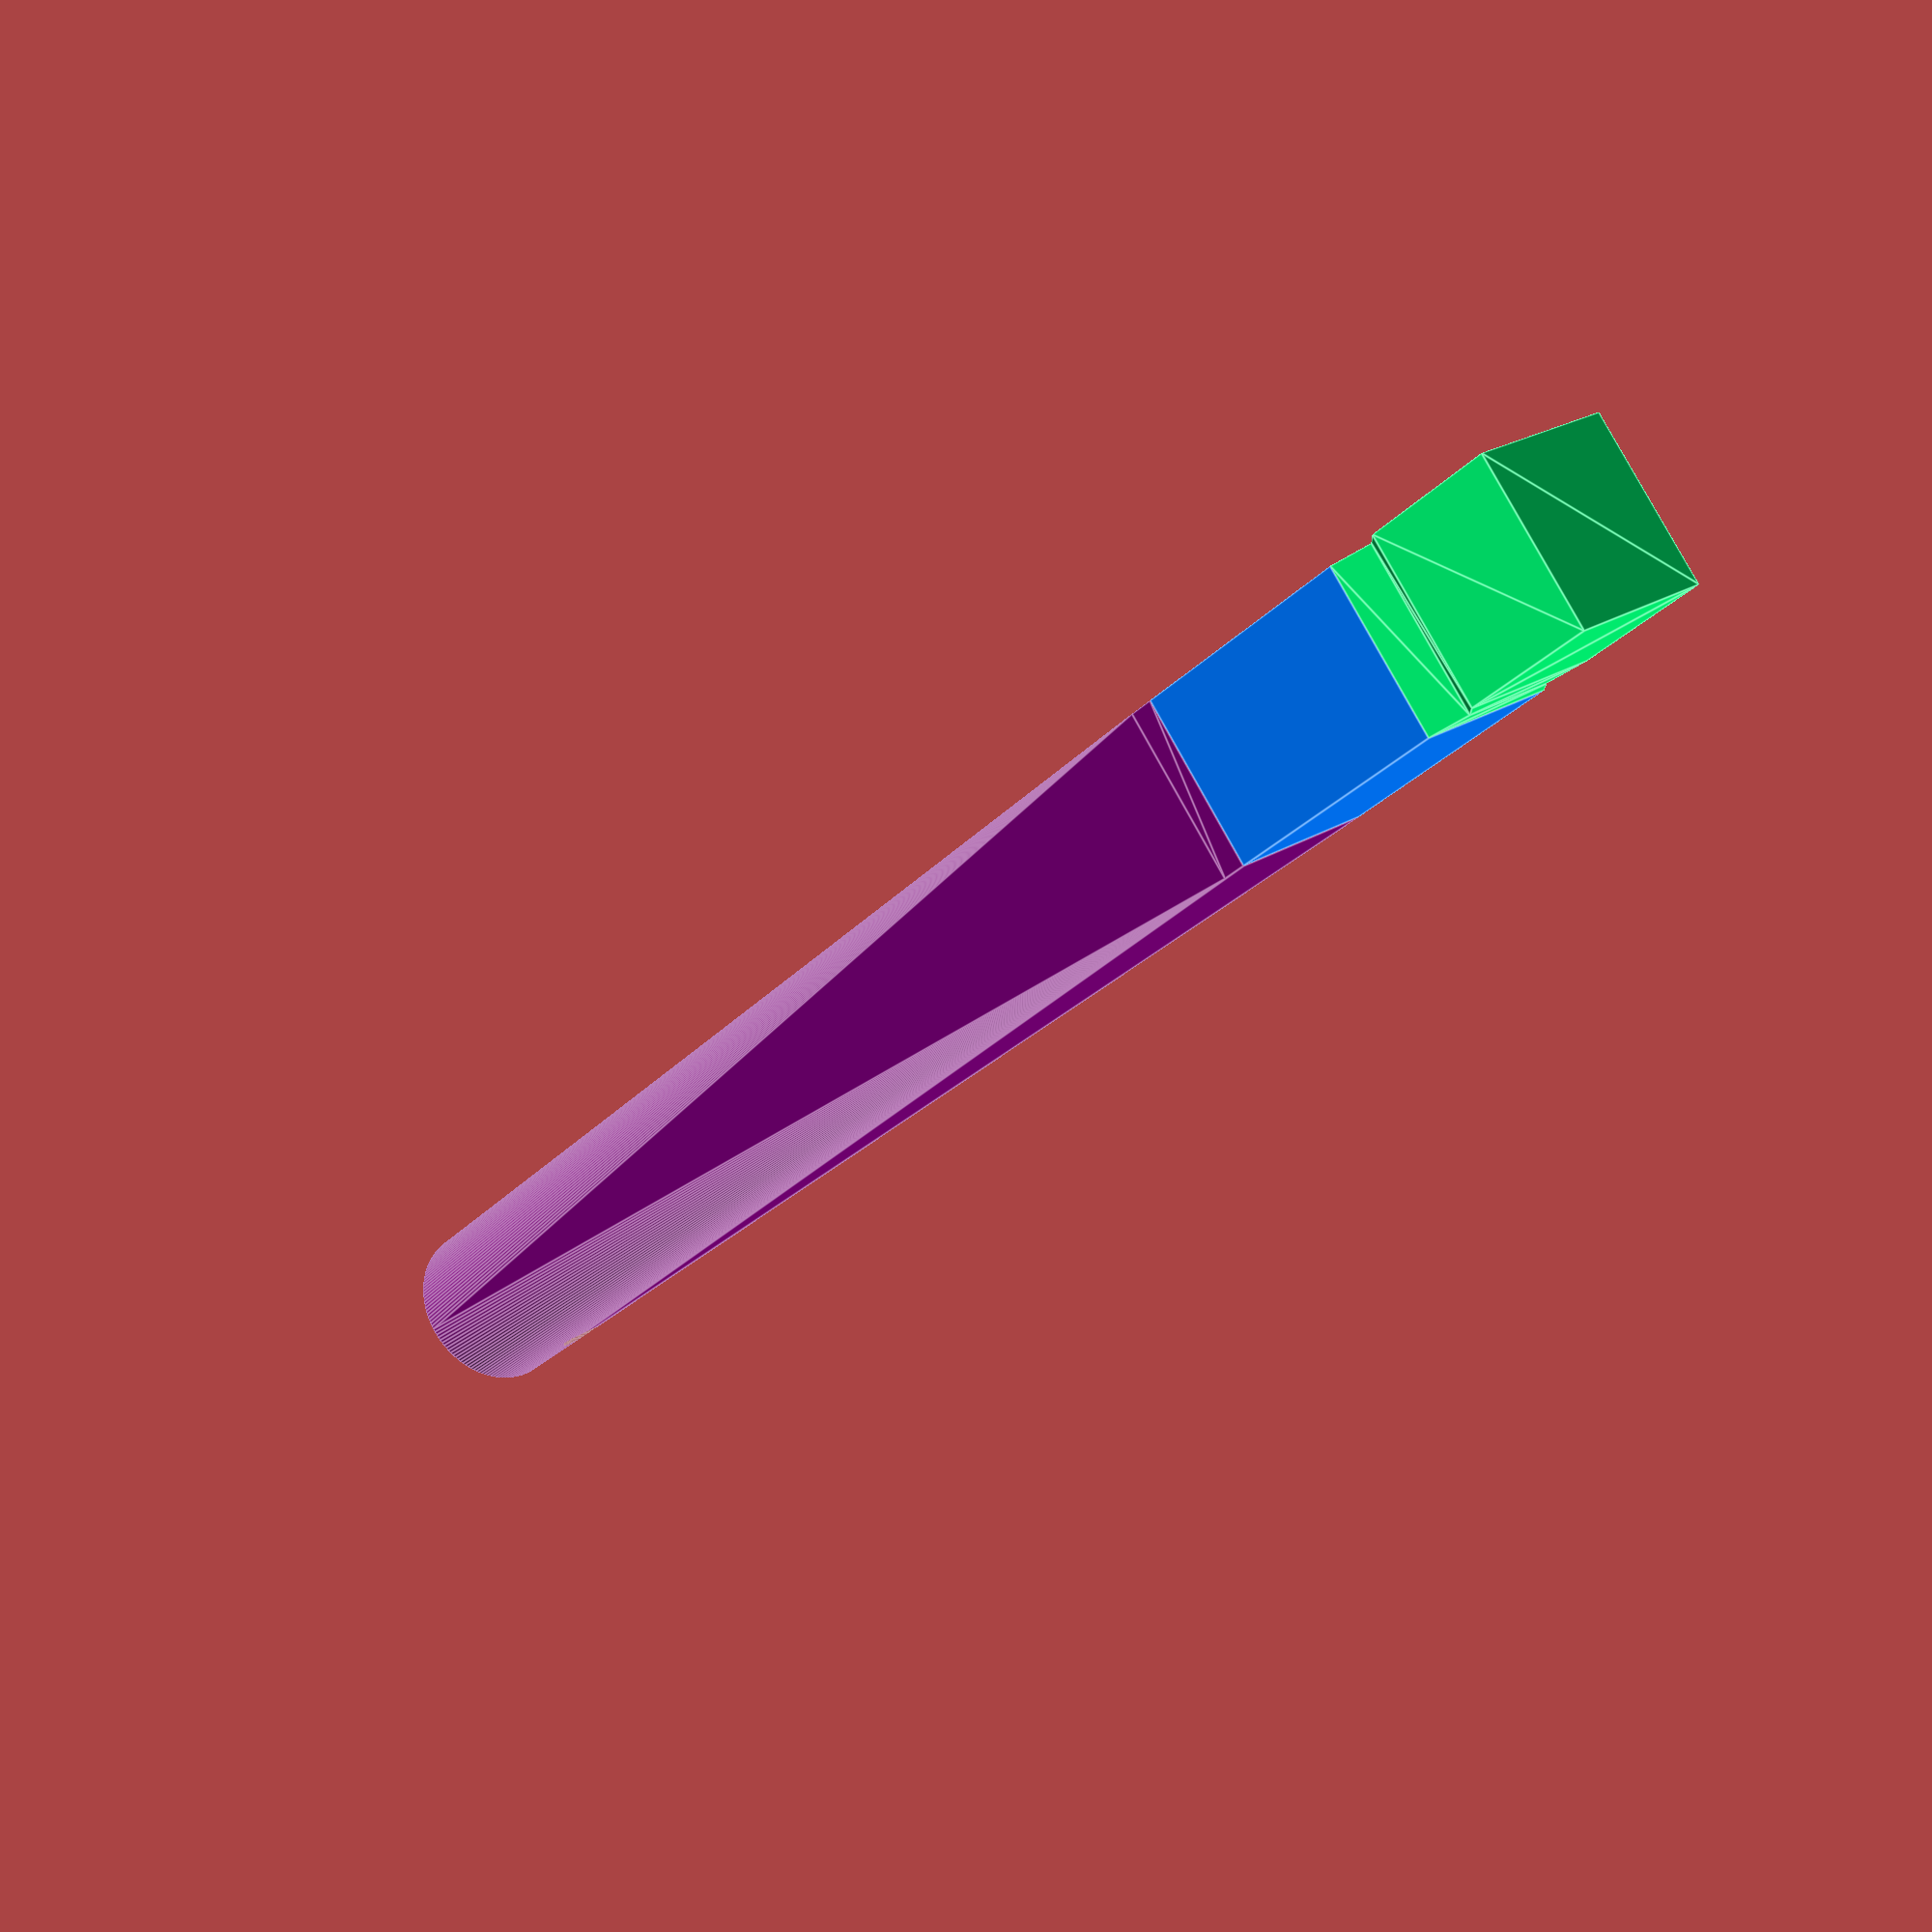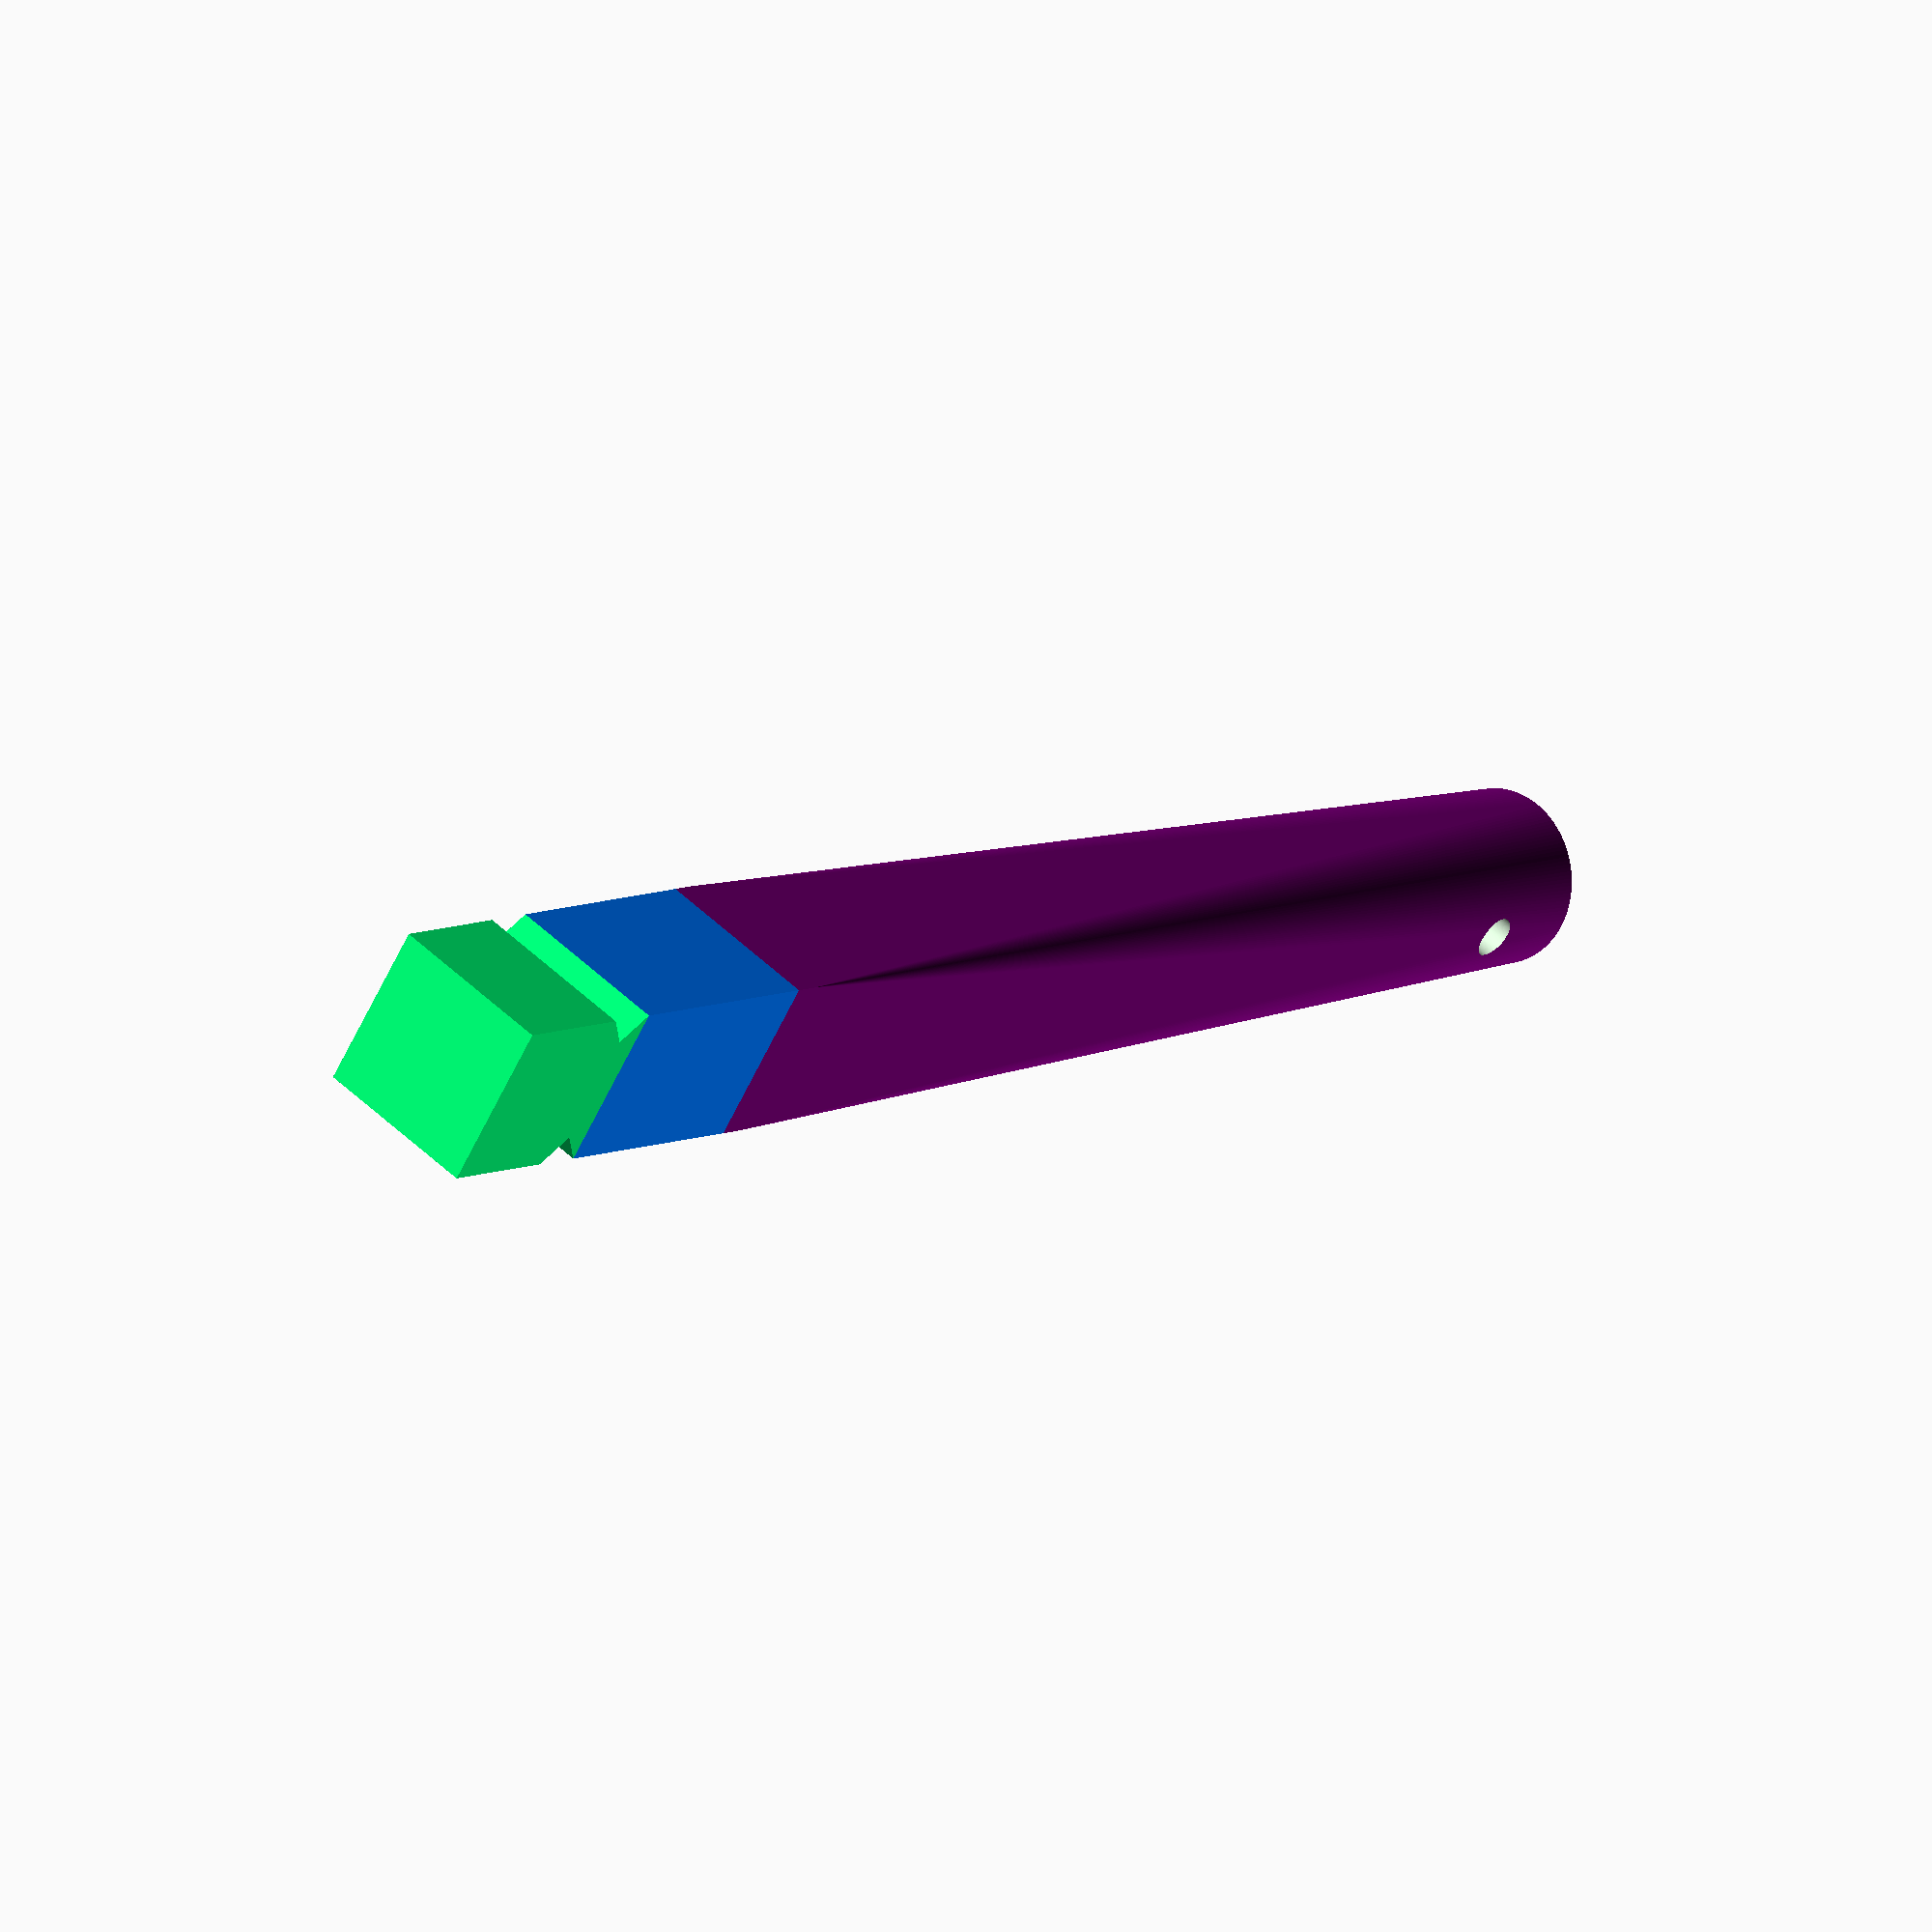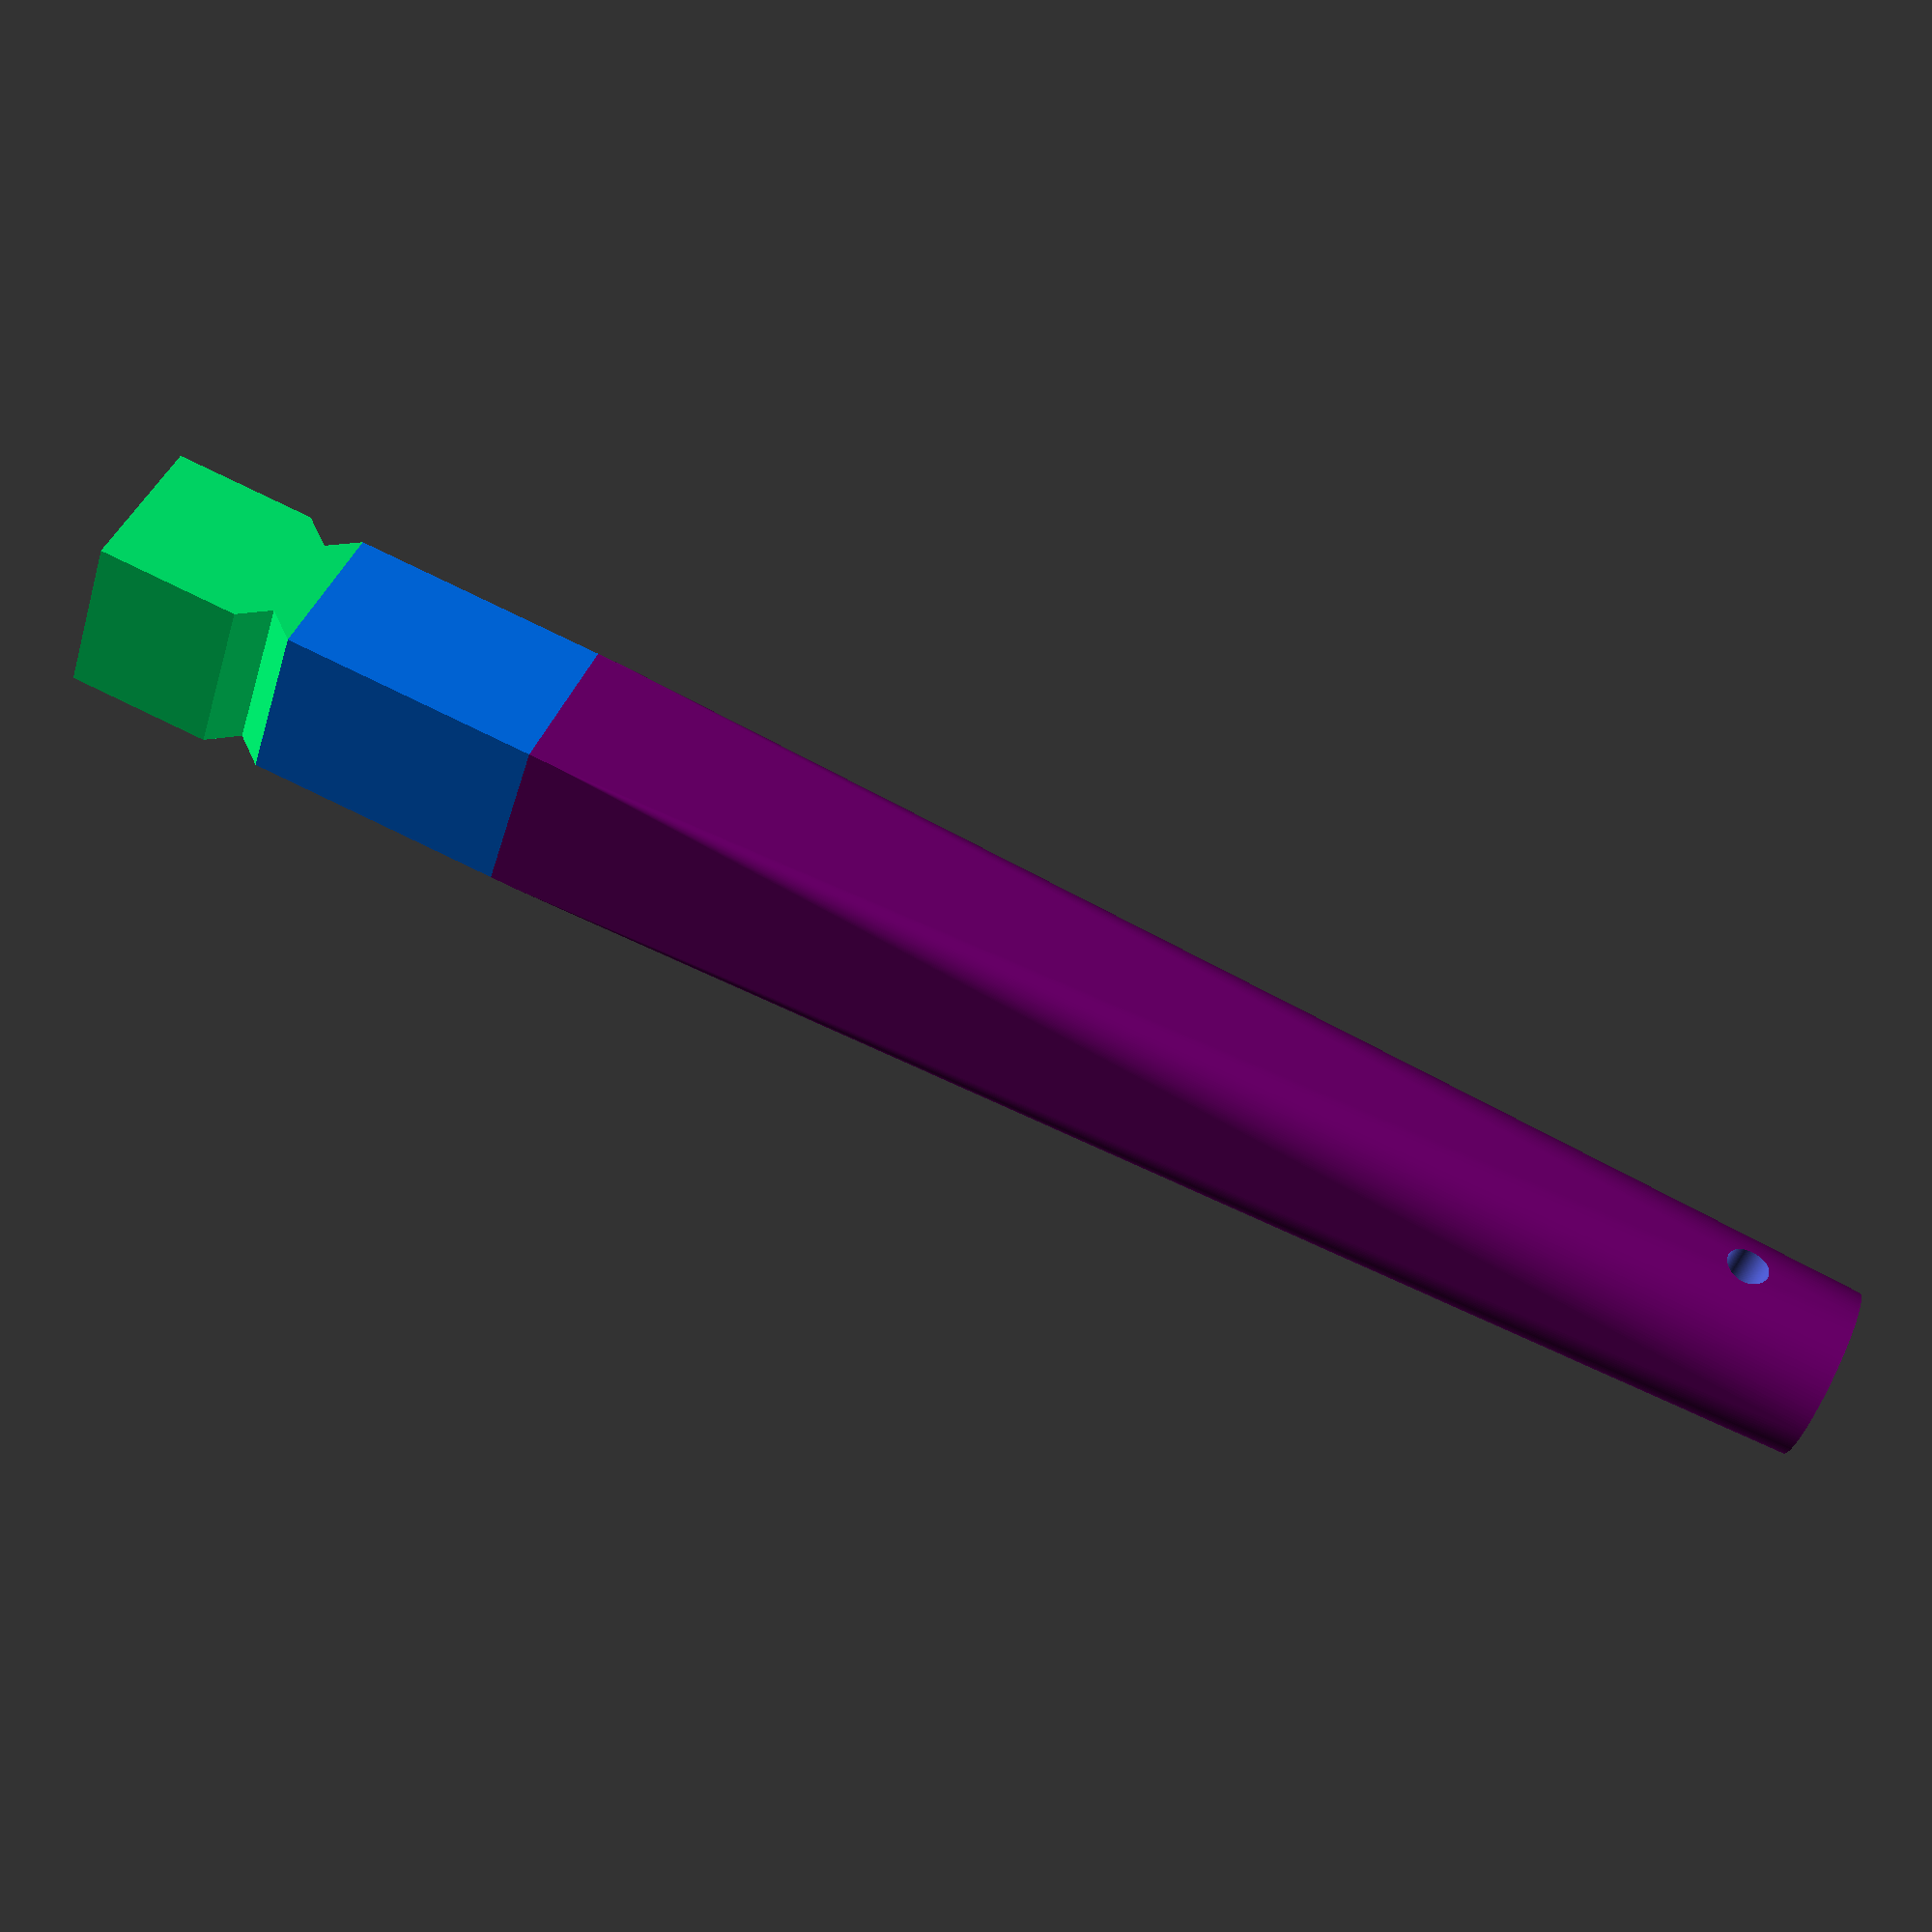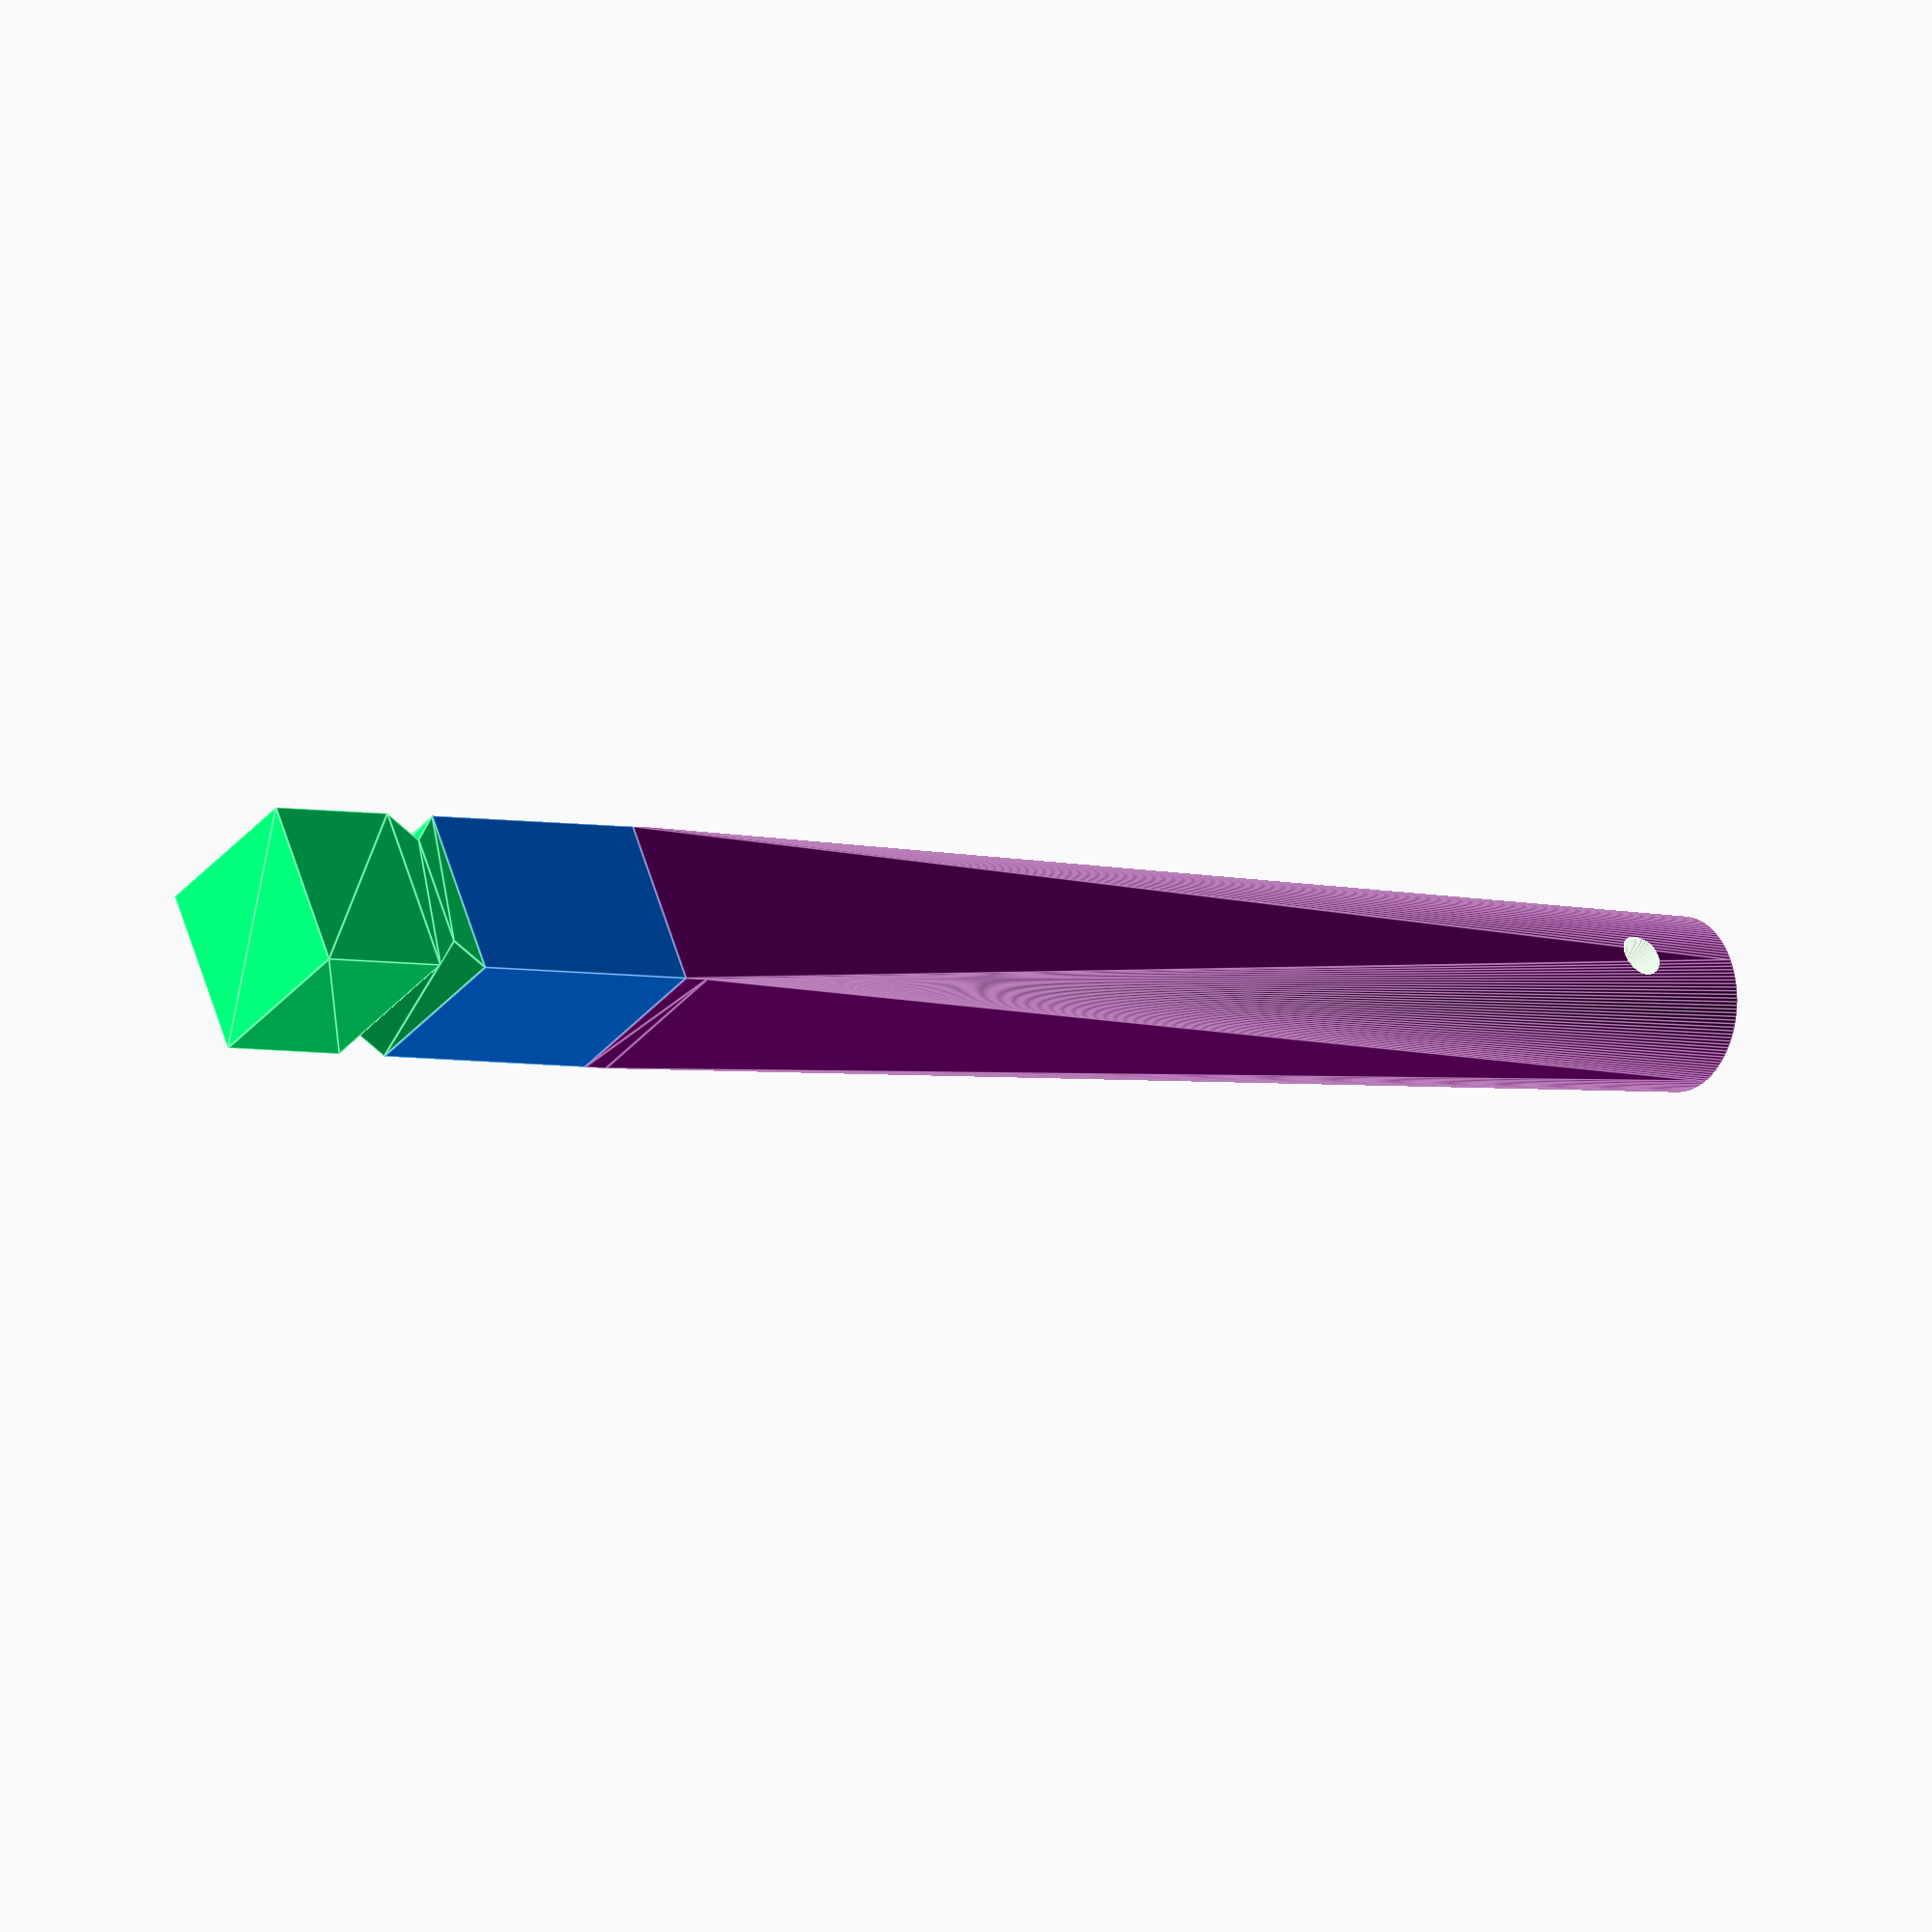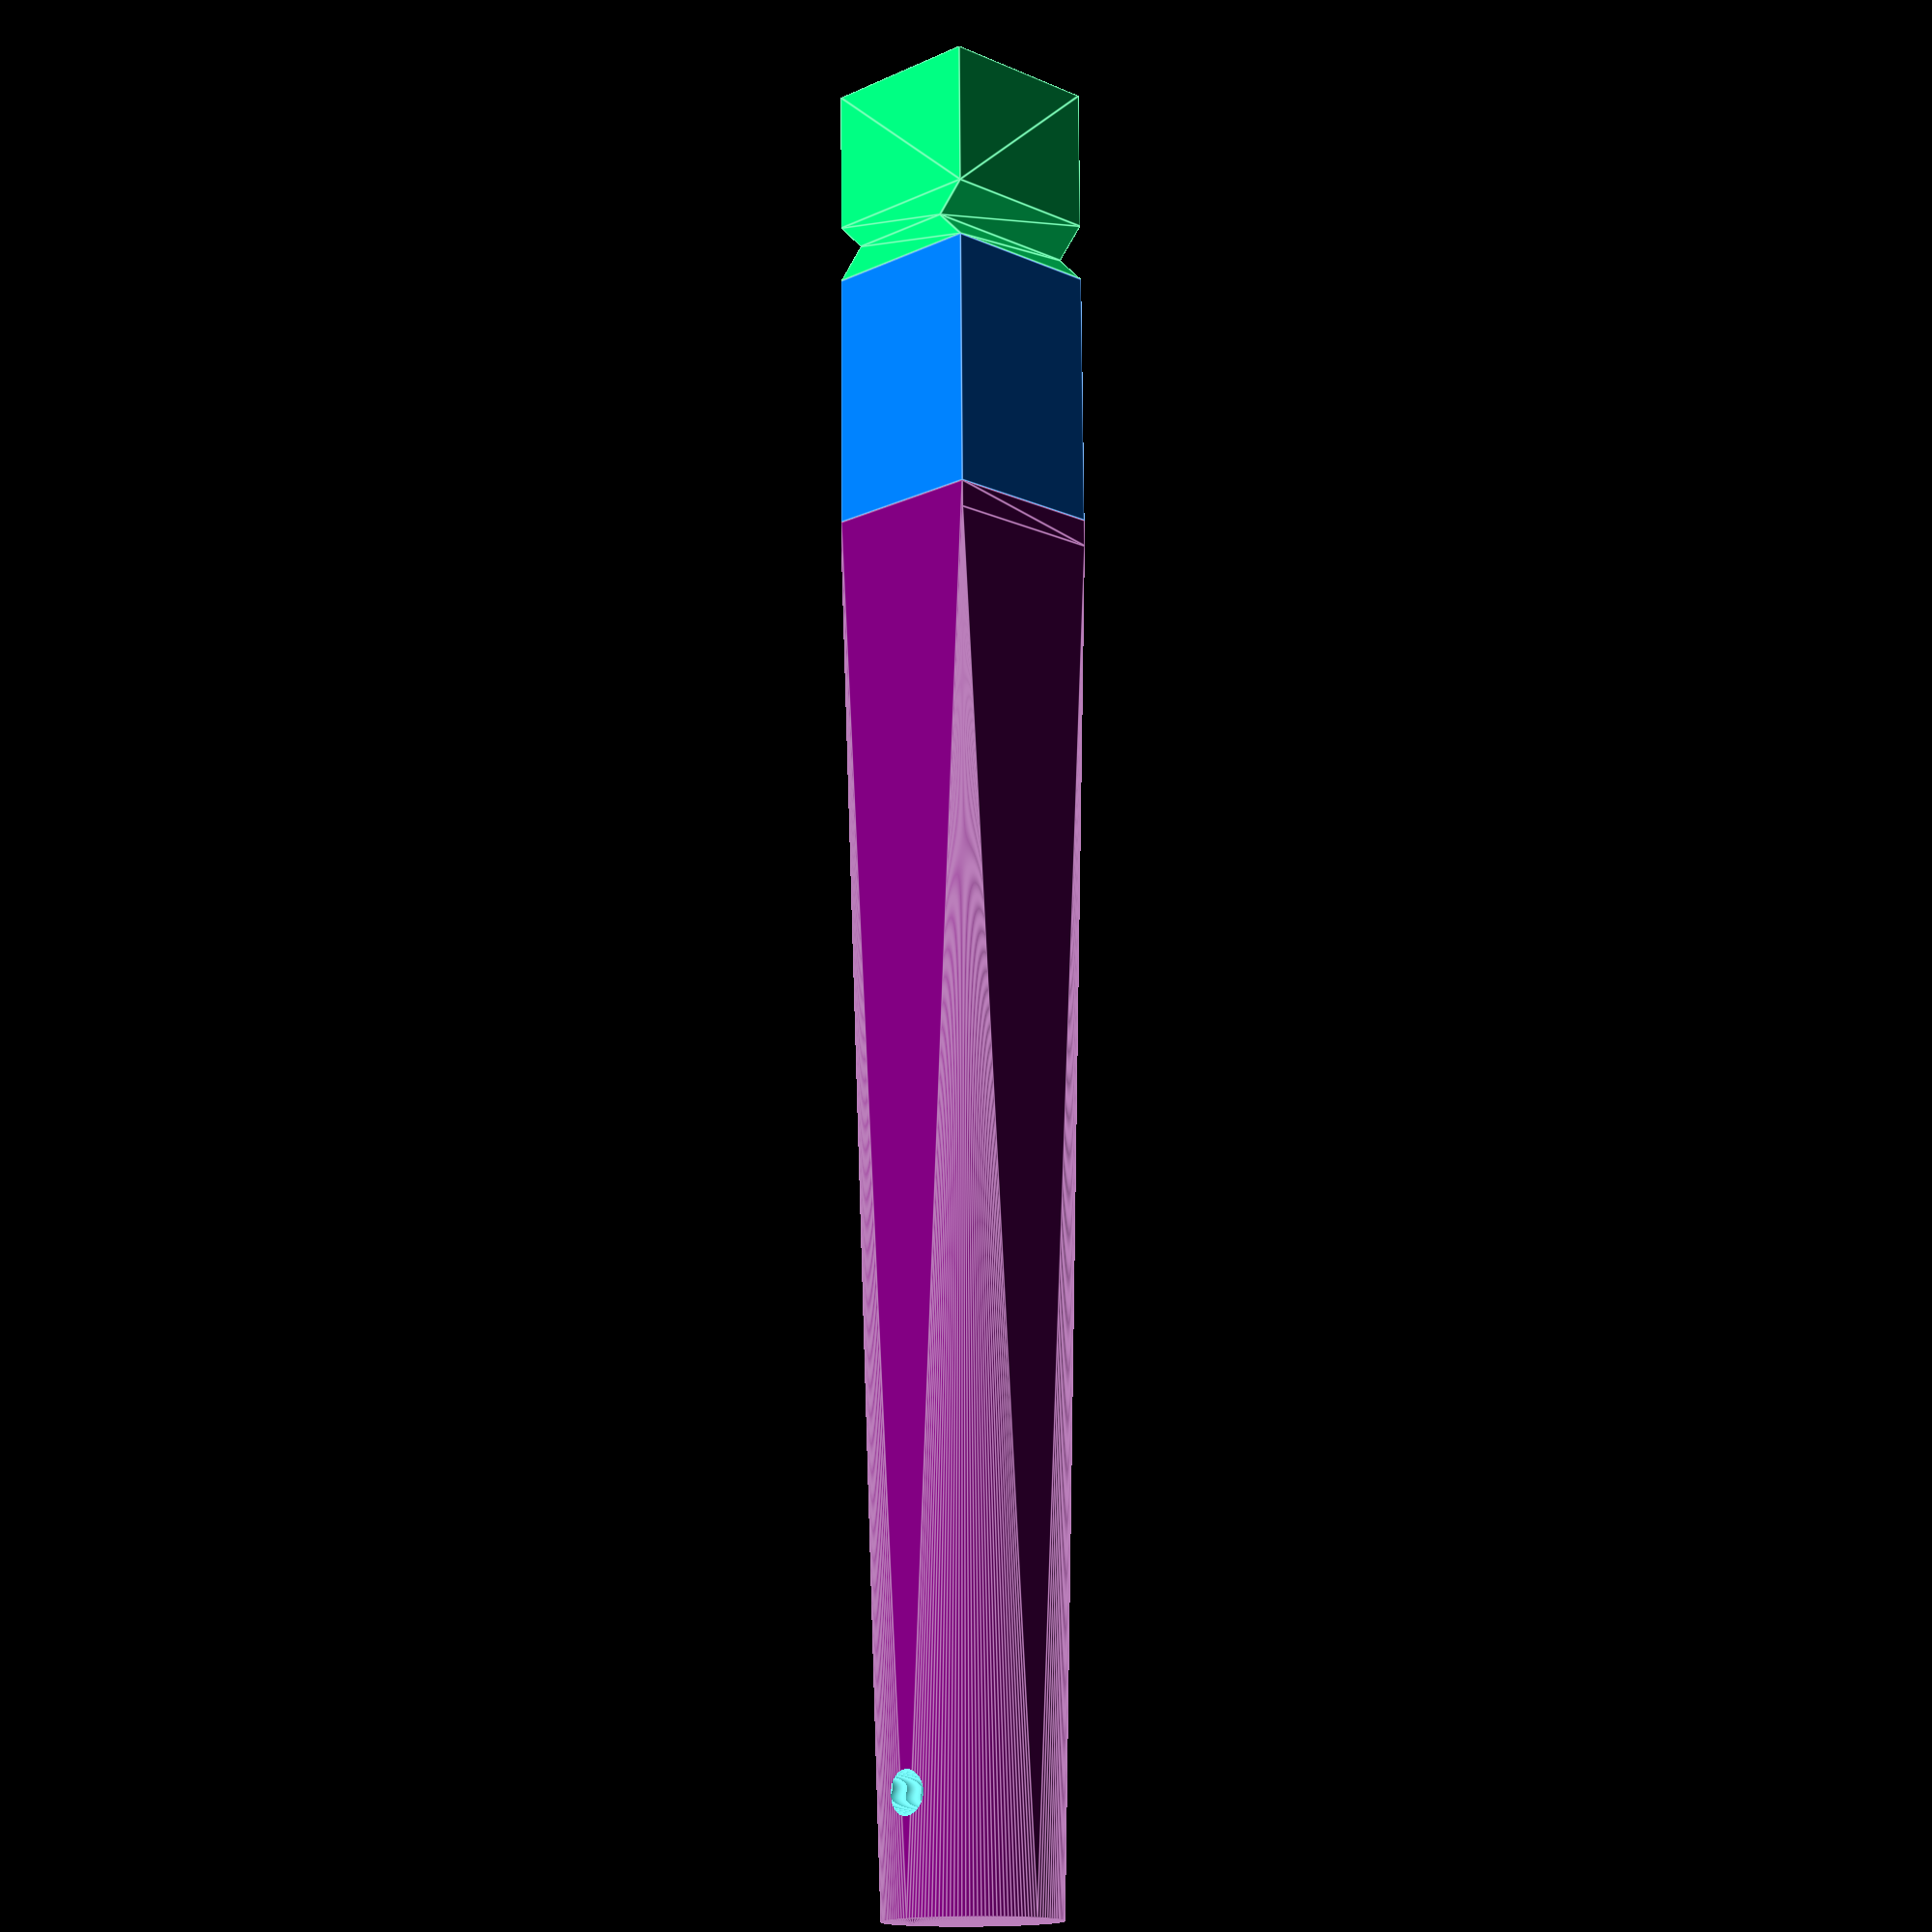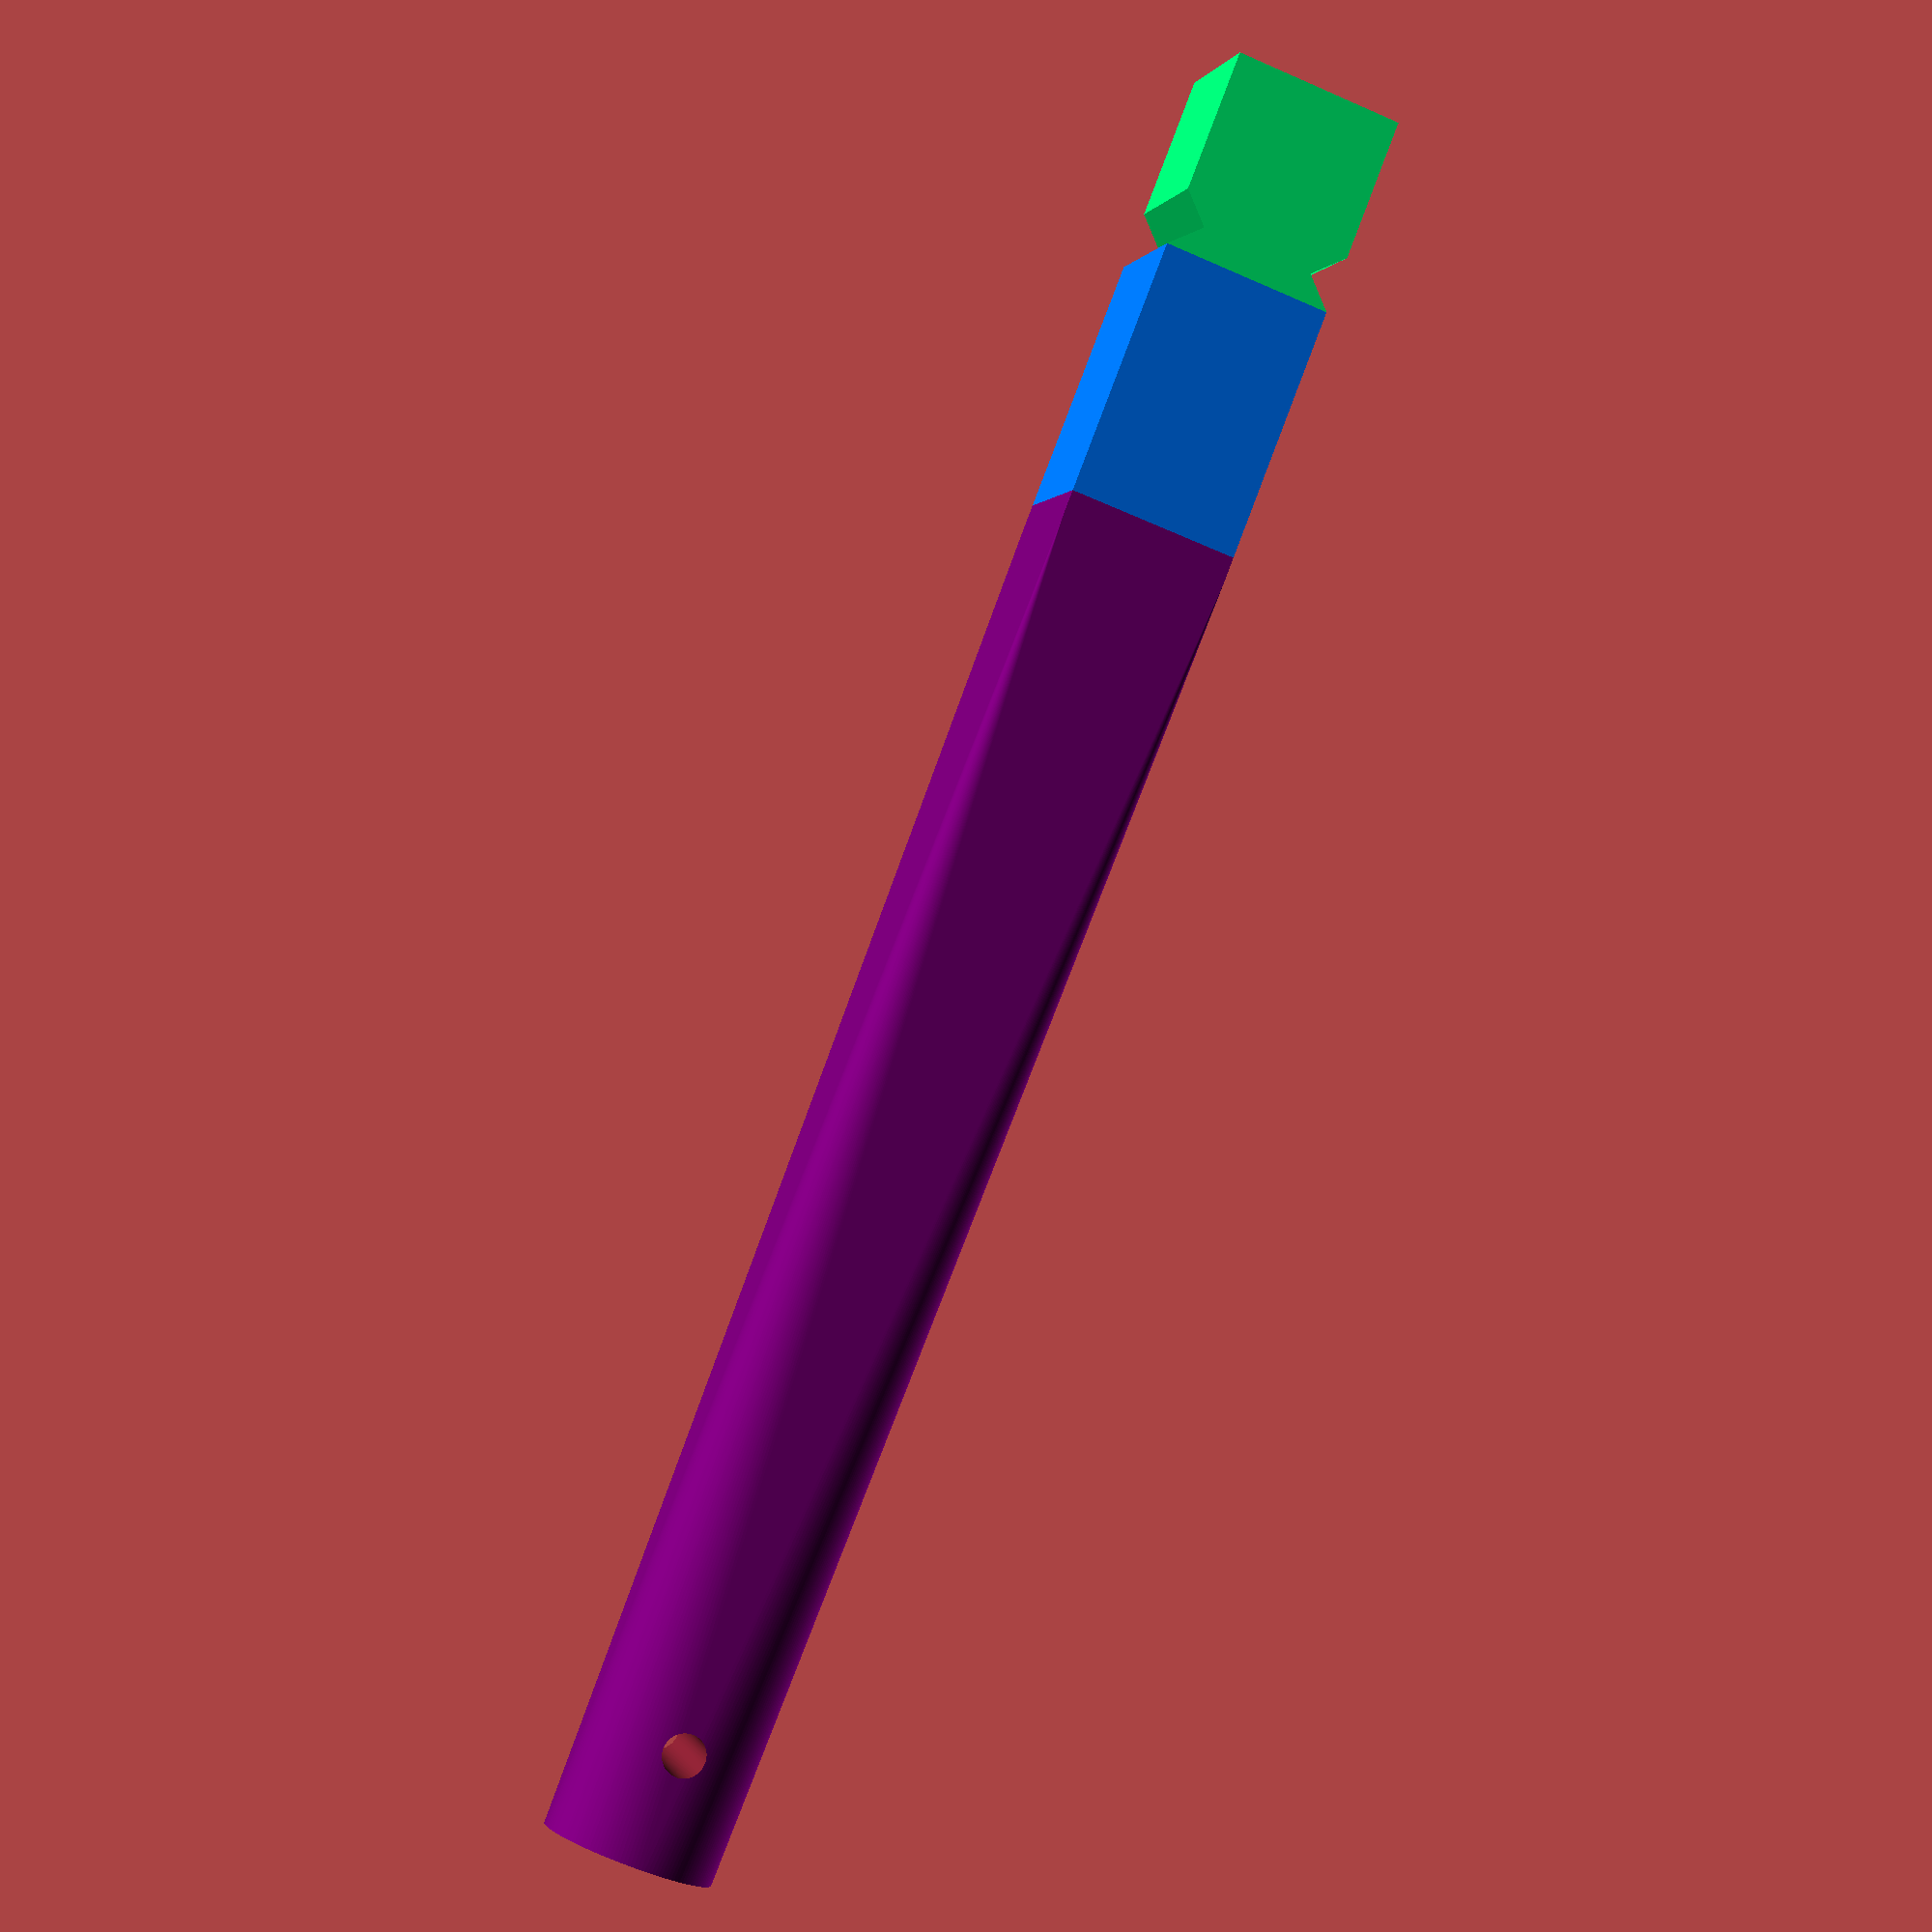
<openscad>
$fn = 150;

rotate(a = [0, -90, 0]) {
	union() {
		color(alpha = 1.0, c = "#00ff77") {
			linear_extrude(height = 6.375) {
				polygon(points = [[0, 0], [0, 6.375], [5.3125, 6.375], [6.375, 5.3125], [7.4375, 6.375], [7.4375, 0], [6.375, 1.0625], [5.3125, 0]]);
			}
		}
		translate(v = [7.4375, 0, 0]) {
			color(alpha = 1.0, c = "#0077ff") {
				cube(size = [9.5625, 6.375, 6.375]);
			}
		}
		translate(v = [17.0, 0, 0]) {
			difference() {
				color(alpha = 1.0, c = "#770077") {
					hull() {
						cube(size = [1, 6.375, 6.375]);
						translate(v = [50.0, 3.1875, 3.1875]) {
							rotate(a = [0, 90, 0]) {
								cylinder(d = 6.375, h = 1);
							}
						}
					}
				}
				translate(v = [46.75, 3.1875, -1]) {
					cylinder(d = 1.59375, h = 8.375);
				}
			}
		}
	}
}

</openscad>
<views>
elev=30.1 azim=306.2 roll=144.9 proj=p view=edges
elev=173.3 azim=328.5 roll=325.4 proj=o view=wireframe
elev=96.6 azim=310.5 roll=244.4 proj=p view=solid
elev=3.6 azim=207.7 roll=229.5 proj=o view=edges
elev=104.2 azim=44.8 roll=180.4 proj=p view=edges
elev=274.4 azim=283.1 roll=20.8 proj=p view=wireframe
</views>
